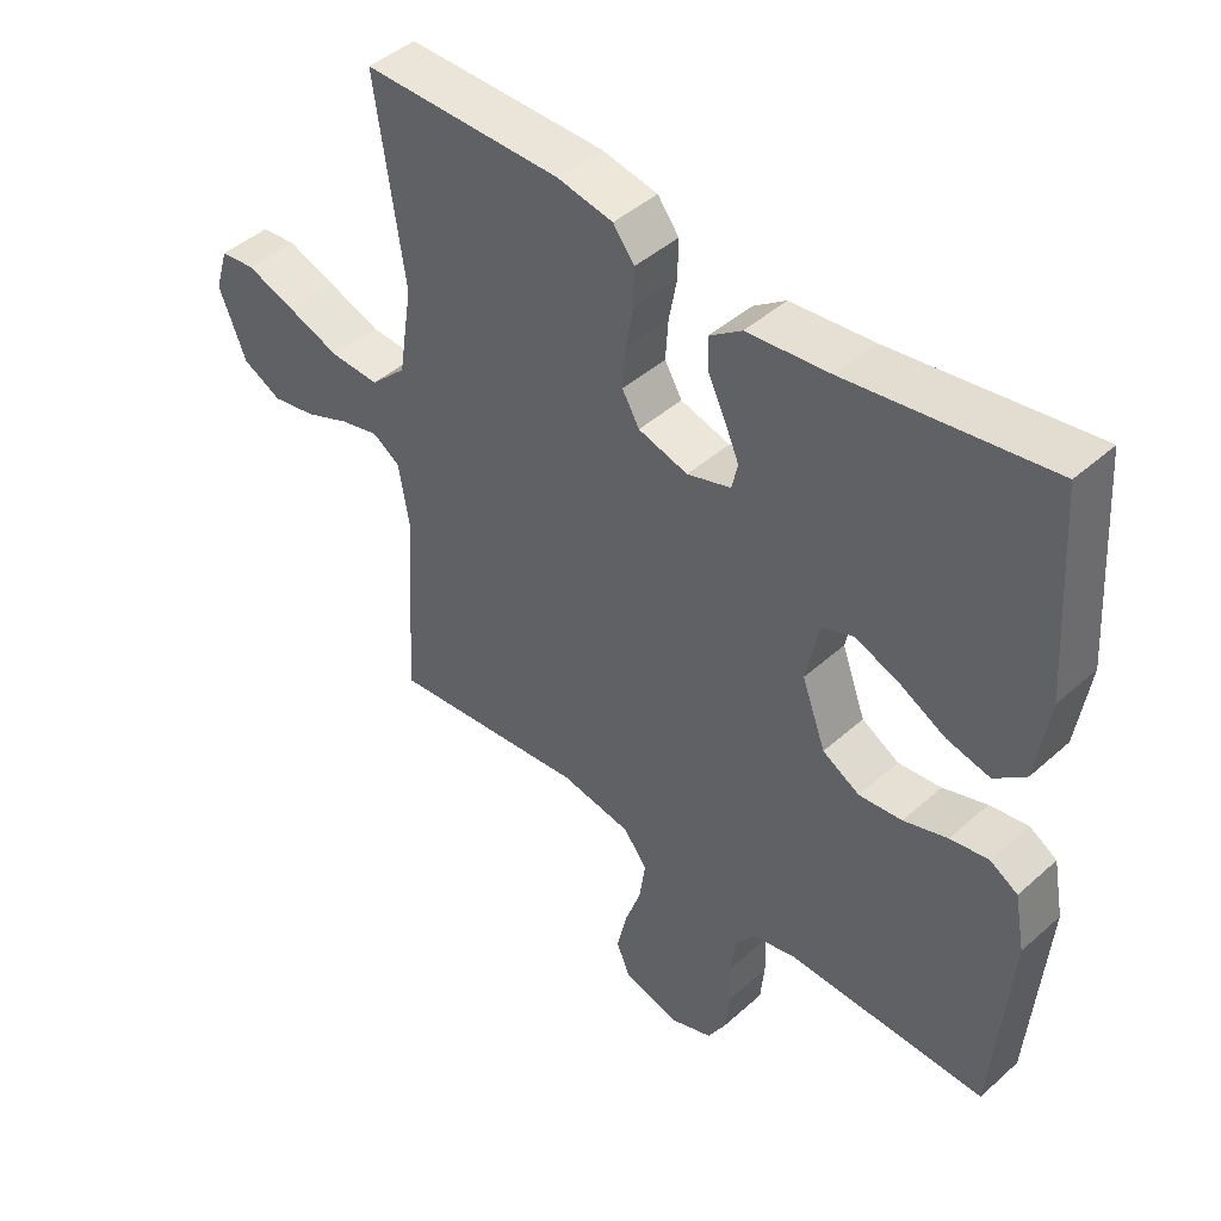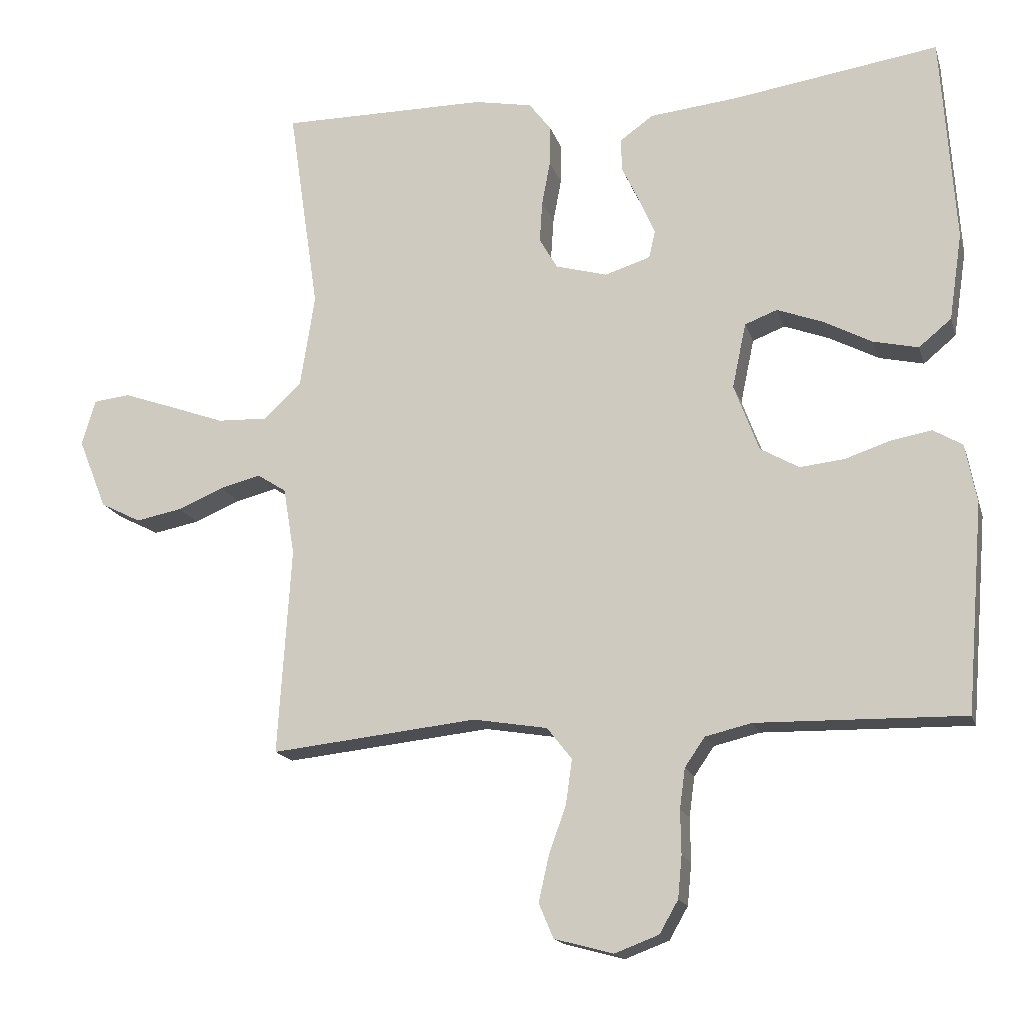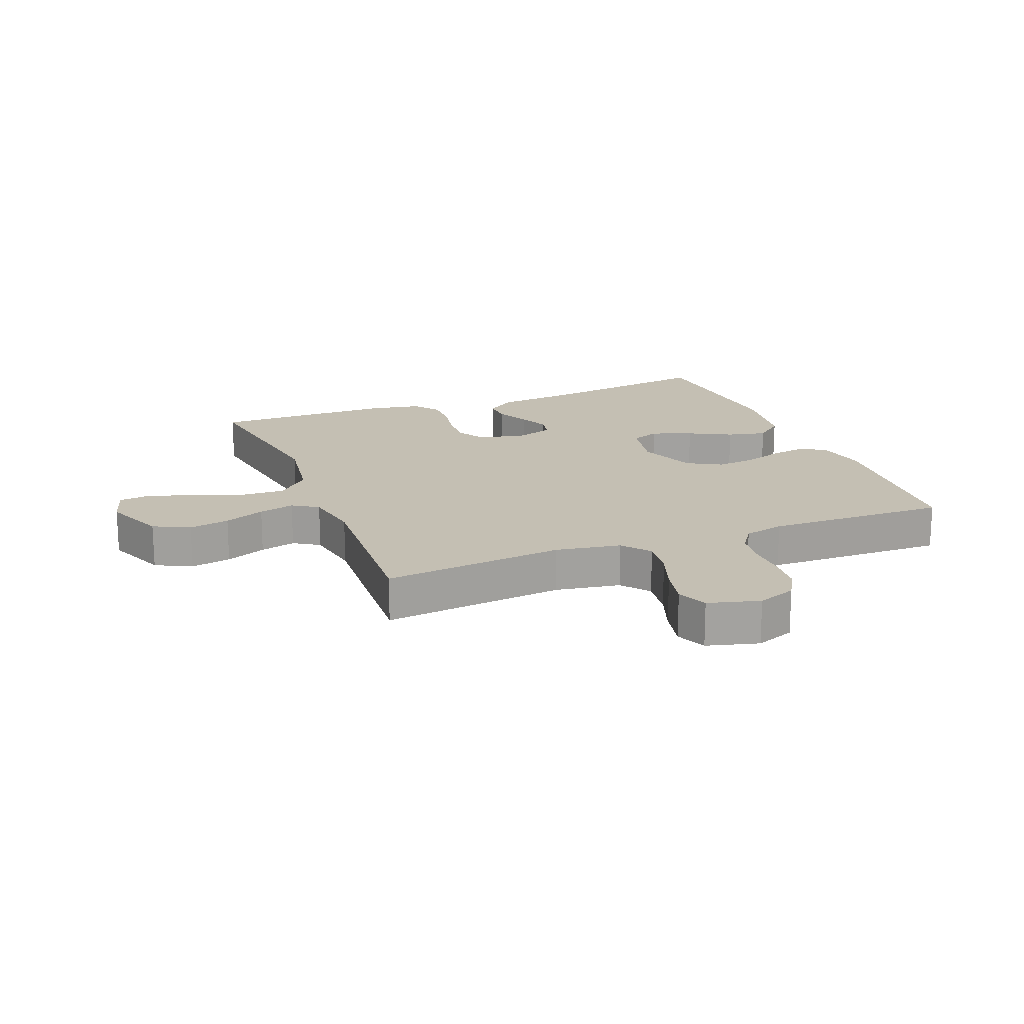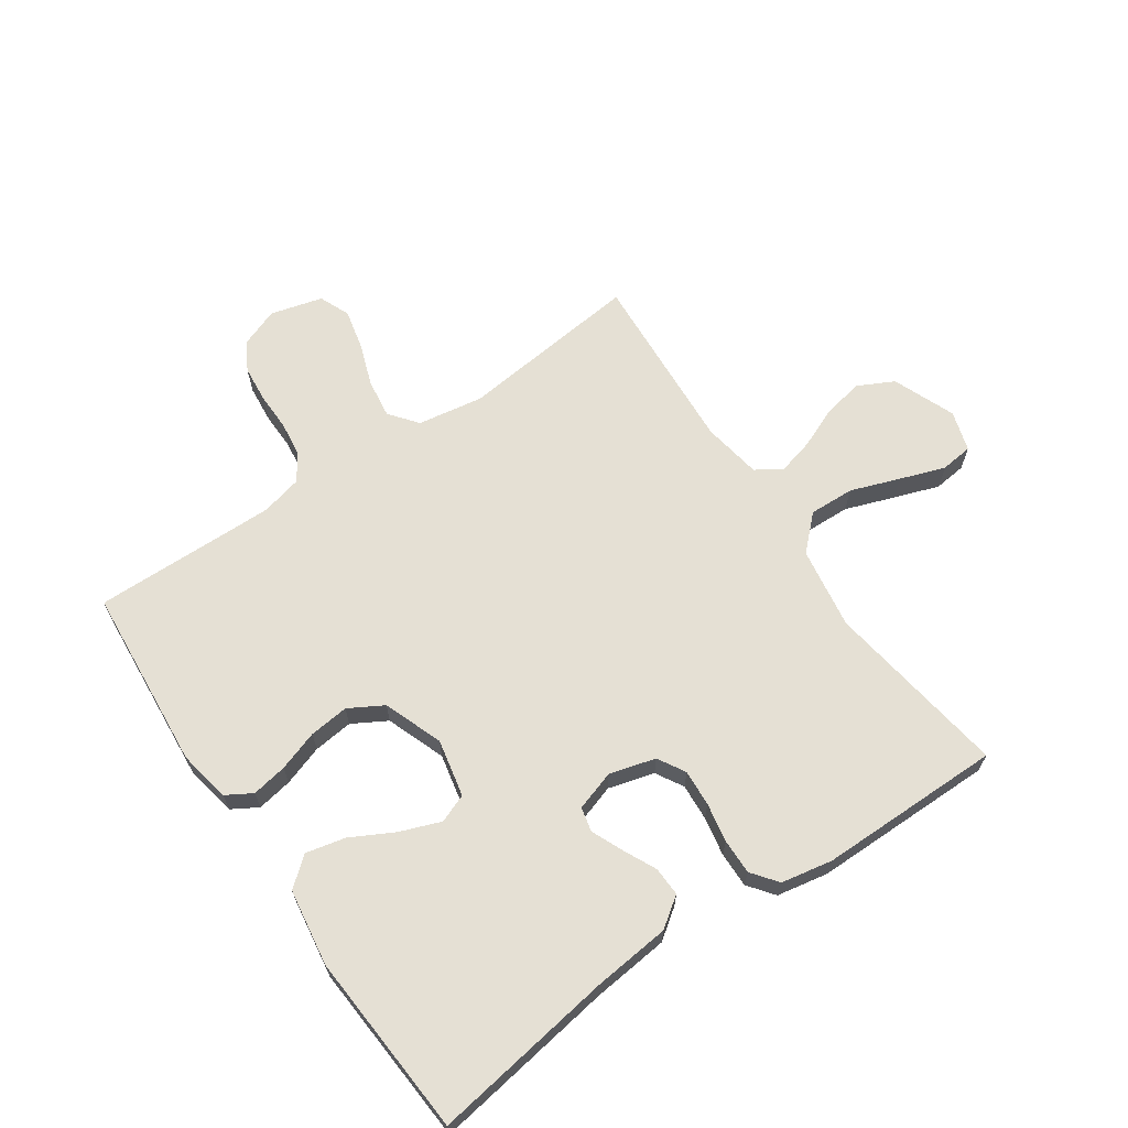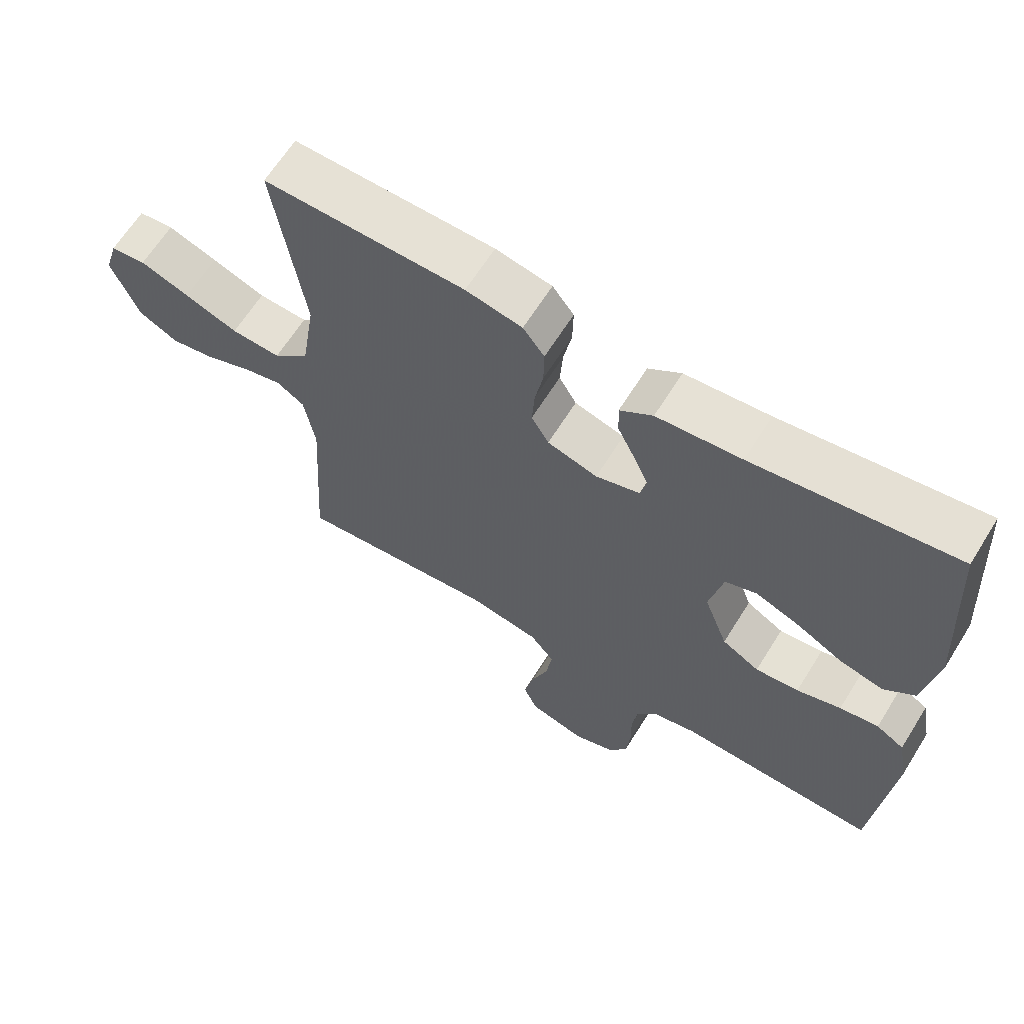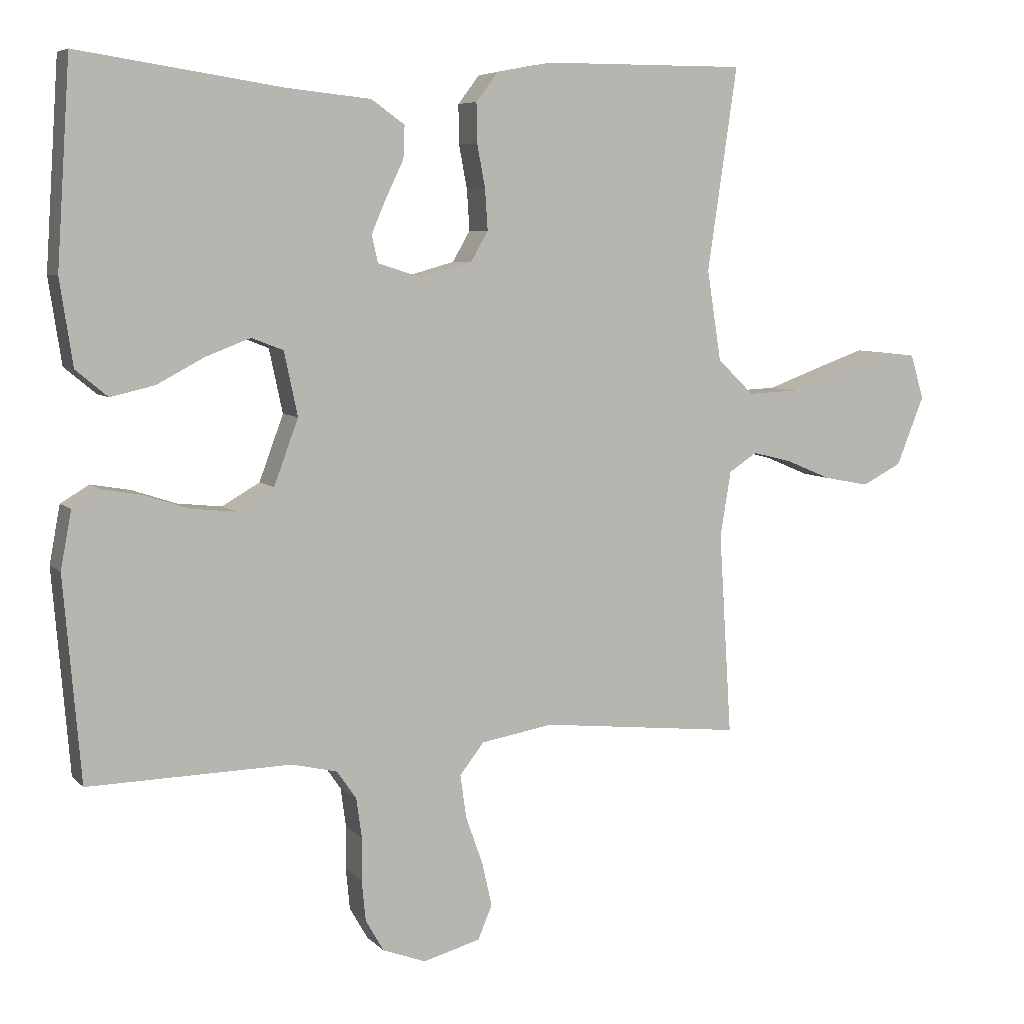
<metadata>
{"format":"obj","ext":"obj","renderer":"f3d","projection":"perspective","resolution":1024,"background":"white","views":[{"elev":44.7,"azim":-135.9,"up":"+Z"},{"elev":-16.5,"azim":-165.1,"up":"+Z"},{"elev":17.9,"azim":158.4,"up":"+Y"},{"elev":65.7,"azim":-34.5,"up":"+Y"},{"elev":64.7,"azim":-148.0,"up":"+Z"},{"elev":6.6,"azim":-22.8,"up":"+Z"}]}
</metadata>
<code>
v 0.5 0.07 -0.5
v 0.2 0.07 -0.468
v 0.093 0.07 -0.486
v 0.057 0.07 -0.532
v 0.066 0.07 -0.596
v 0.091 0.07 -0.666
v 0.106 0.07 -0.732
v 0.085 0.07 -0.782
v 0 0.07 -0.805
v -0.064 0.07 -0.781
v -0.091 0.07 -0.734
v -0.097 0.07 -0.673
v -0.096 0.07 -0.61
v -0.104 0.07 -0.552
v -0.133 0.07 -0.51
v -0.2 0.07 -0.494
v -0.5 0.07 -0.5
v -0.525 0.07 -0.2
v -0.509 0.07 -0.115
v -0.467 0.07 -0.09
v -0.409 0.07 -0.1
v -0.343 0.07 -0.122
v -0.278 0.07 -0.129
v -0.222 0.07 -0.097
v -0.186 0.07 0
v -0.206 0.07 0.094
v -0.253 0.07 0.112
v -0.319 0.07 0.087
v -0.389 0.07 0.05
v -0.454 0.07 0.035
v -0.501 0.07 0.074
v -0.52 0.07 0.2
v -0.5 0.07 0.5
v -0.2 0.07 0.455
v -0.074 0.07 0.442
v -0.025 0.07 0.407
v -0.027 0.07 0.359
v -0.053 0.07 0.305
v -0.075 0.07 0.254
v -0.066 0.07 0.214
v 0 0.07 0.193
v 0.075 0.07 0.214
v 0.101 0.07 0.259
v 0.097 0.07 0.319
v 0.085 0.07 0.383
v 0.084 0.07 0.441
v 0.116 0.07 0.483
v 0.2 0.07 0.499
v 0.5 0.07 0.5
v 0.456 0.07 0.2
v 0.477 0.07 0.066
v 0.531 0.07 0.014
v 0.605 0.07 0.017
v 0.685 0.07 0.046
v 0.759 0.07 0.072
v 0.812 0.07 0.066
v 0.832 0.07 0
v 0.791 0.07 -0.102
v 0.732 0.07 -0.132
v 0.665 0.07 -0.119
v 0.598 0.07 -0.091
v 0.539 0.07 -0.076
v 0.497 0.07 -0.103
v 0.481 0.07 -0.2
v 0.5 0 -0.5
v 0.2 0 -0.468
v 0.093 0 -0.486
v 0.057 0 -0.532
v 0.066 0 -0.596
v 0.091 0 -0.666
v 0.106 0 -0.732
v 0.085 0 -0.782
v 0 0 -0.805
v -0.064 0 -0.781
v -0.091 0 -0.734
v -0.097 0 -0.673
v -0.096 0 -0.61
v -0.104 0 -0.552
v -0.133 0 -0.51
v -0.2 0 -0.494
v -0.5 0 -0.5
v -0.525 0 -0.2
v -0.509 0 -0.115
v -0.467 0 -0.09
v -0.409 0 -0.1
v -0.343 0 -0.122
v -0.278 0 -0.129
v -0.222 0 -0.097
v -0.186 0 0
v -0.206 0 0.094
v -0.253 0 0.112
v -0.319 0 0.087
v -0.389 0 0.05
v -0.454 0 0.035
v -0.501 0 0.074
v -0.52 0 0.2
v -0.5 0 0.5
v -0.2 0 0.455
v -0.074 0 0.442
v -0.025 0 0.407
v -0.027 0 0.359
v -0.053 0 0.305
v -0.075 0 0.254
v -0.066 0 0.214
v 0 0 0.193
v 0.075 0 0.214
v 0.101 0 0.259
v 0.097 0 0.319
v 0.085 0 0.383
v 0.084 0 0.441
v 0.116 0 0.483
v 0.2 0 0.499
v 0.5 0 0.5
v 0.456 0 0.2
v 0.477 0 0.066
v 0.531 0 0.014
v 0.605 0 0.017
v 0.685 0 0.046
v 0.759 0 0.072
v 0.812 0 0.066
v 0.832 0 0
v 0.791 0 -0.102
v 0.732 0 -0.132
v 0.665 0 -0.119
v 0.598 0 -0.091
v 0.539 0 -0.076
v 0.497 0 -0.103
v 0.481 0 -0.2
f 58 59 60 61
f 58 61 62
f 57 58 62
f 56 57 62
f 53 54 55 56
f 53 56 62
f 52 53 62 63
f 47 48 49 50
f 47 50 51
f 44 45 46 47
f 43 44 47 51
f 42 43 51 52
f 35 36 37 38
f 34 35 38 39
f 33 34 39 40
f 31 32 33 40
f 28 29 30 31
f 27 28 31 40
f 19 20 21 22
f 19 22 23
f 16 17 18 19
f 15 16 19 23
f 14 15 23 24
f 10 11 12 13
f 10 13 14
f 9 10 14
f 5 6 7 8
f 4 5 8 9
f 64 1 2
f 63 64 2 3
f 41 42 52 63
f 26 27 40 41
f 25 26 41 63
f 24 25 63 3
f 4 9 14 24
f 3 4 24
f 125 124 123 122
f 126 125 122
f 126 122 121
f 126 121 120
f 120 119 118 117
f 126 120 117
f 127 126 117 116
f 114 113 112 111
f 115 114 111
f 111 110 109 108
f 115 111 108 107
f 116 115 107 106
f 102 101 100 99
f 103 102 99 98
f 104 103 98 97
f 104 97 96 95
f 95 94 93 92
f 104 95 92 91
f 86 85 84 83
f 87 86 83
f 83 82 81 80
f 87 83 80 79
f 88 87 79 78
f 77 76 75 74
f 78 77 74
f 78 74 73
f 72 71 70 69
f 73 72 69 68
f 66 65 128
f 67 66 128 127
f 127 116 106 105
f 105 104 91 90
f 127 105 90 89
f 67 127 89 88
f 88 78 73 68
f 88 68 67
f 1 65 66 2
f 2 66 67 3
f 3 67 68 4
f 4 68 69 5
f 5 69 70 6
f 6 70 71 7
f 7 71 72 8
f 8 72 73 9
f 9 73 74 10
f 10 74 75 11
f 11 75 76 12
f 12 76 77 13
f 13 77 78 14
f 14 78 79 15
f 15 79 80 16
f 16 80 81 17
f 17 81 82 18
f 18 82 83 19
f 19 83 84 20
f 20 84 85 21
f 21 85 86 22
f 22 86 87 23
f 23 87 88 24
f 24 88 89 25
f 25 89 90 26
f 26 90 91 27
f 27 91 92 28
f 28 92 93 29
f 29 93 94 30
f 30 94 95 31
f 31 95 96 32
f 32 96 97 33
f 33 97 98 34
f 34 98 99 35
f 35 99 100 36
f 36 100 101 37
f 37 101 102 38
f 38 102 103 39
f 39 103 104 40
f 40 104 105 41
f 41 105 106 42
f 42 106 107 43
f 43 107 108 44
f 44 108 109 45
f 45 109 110 46
f 46 110 111 47
f 47 111 112 48
f 48 112 113 49
f 49 113 114 50
f 50 114 115 51
f 51 115 116 52
f 52 116 117 53
f 53 117 118 54
f 54 118 119 55
f 55 119 120 56
f 56 120 121 57
f 57 121 122 58
f 58 122 123 59
f 59 123 124 60
f 60 124 125 61
f 61 125 126 62
f 62 126 127 63
f 63 127 128 64
f 64 128 65 1

</code>
